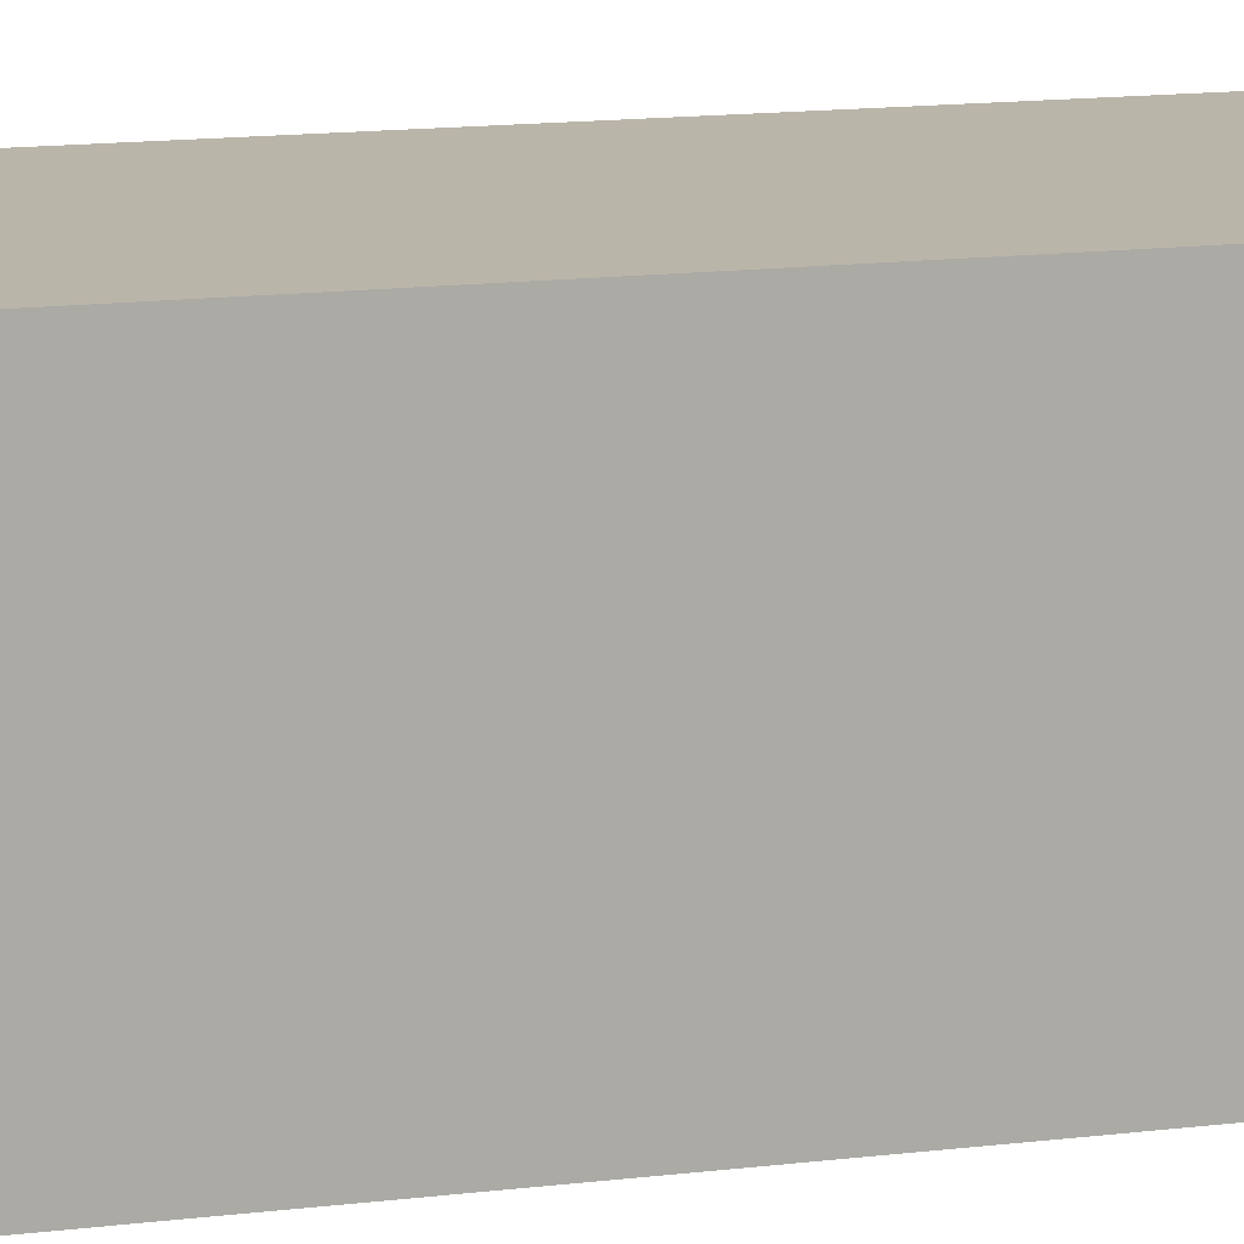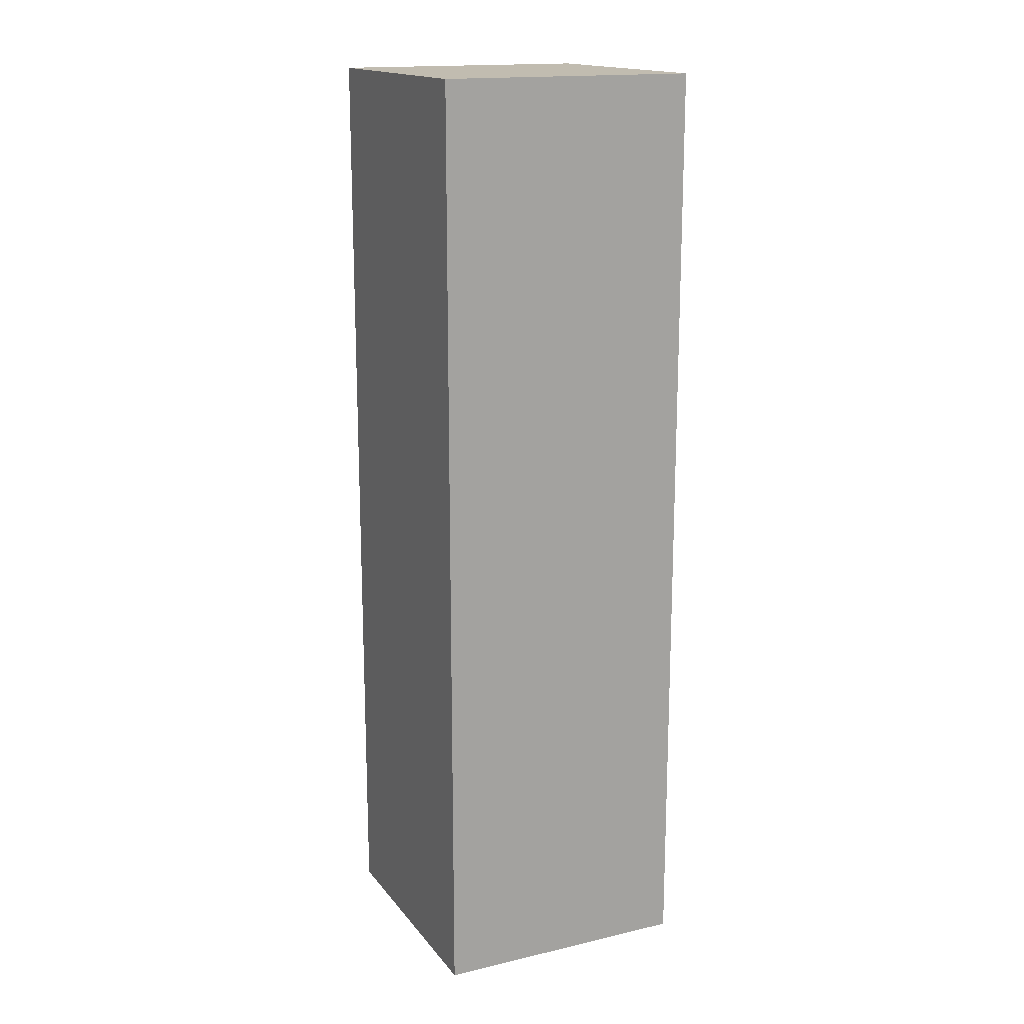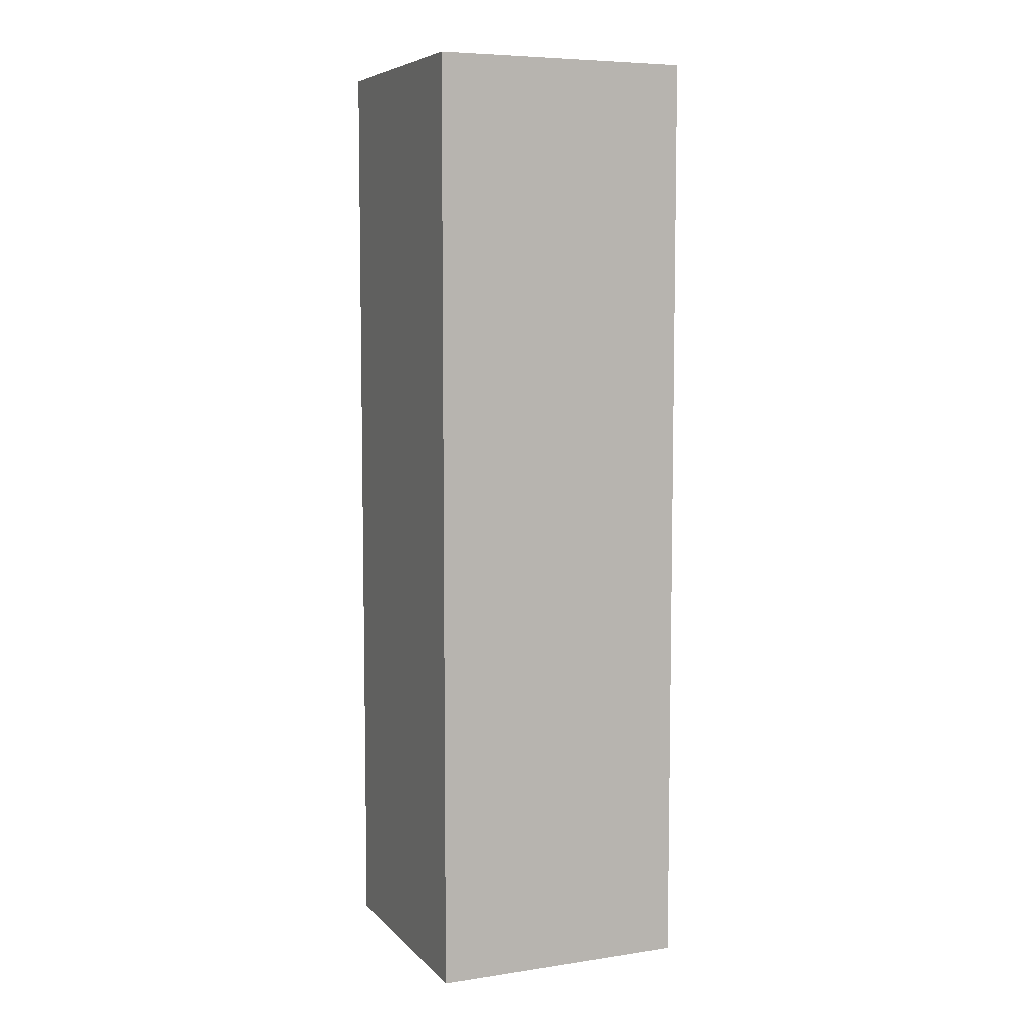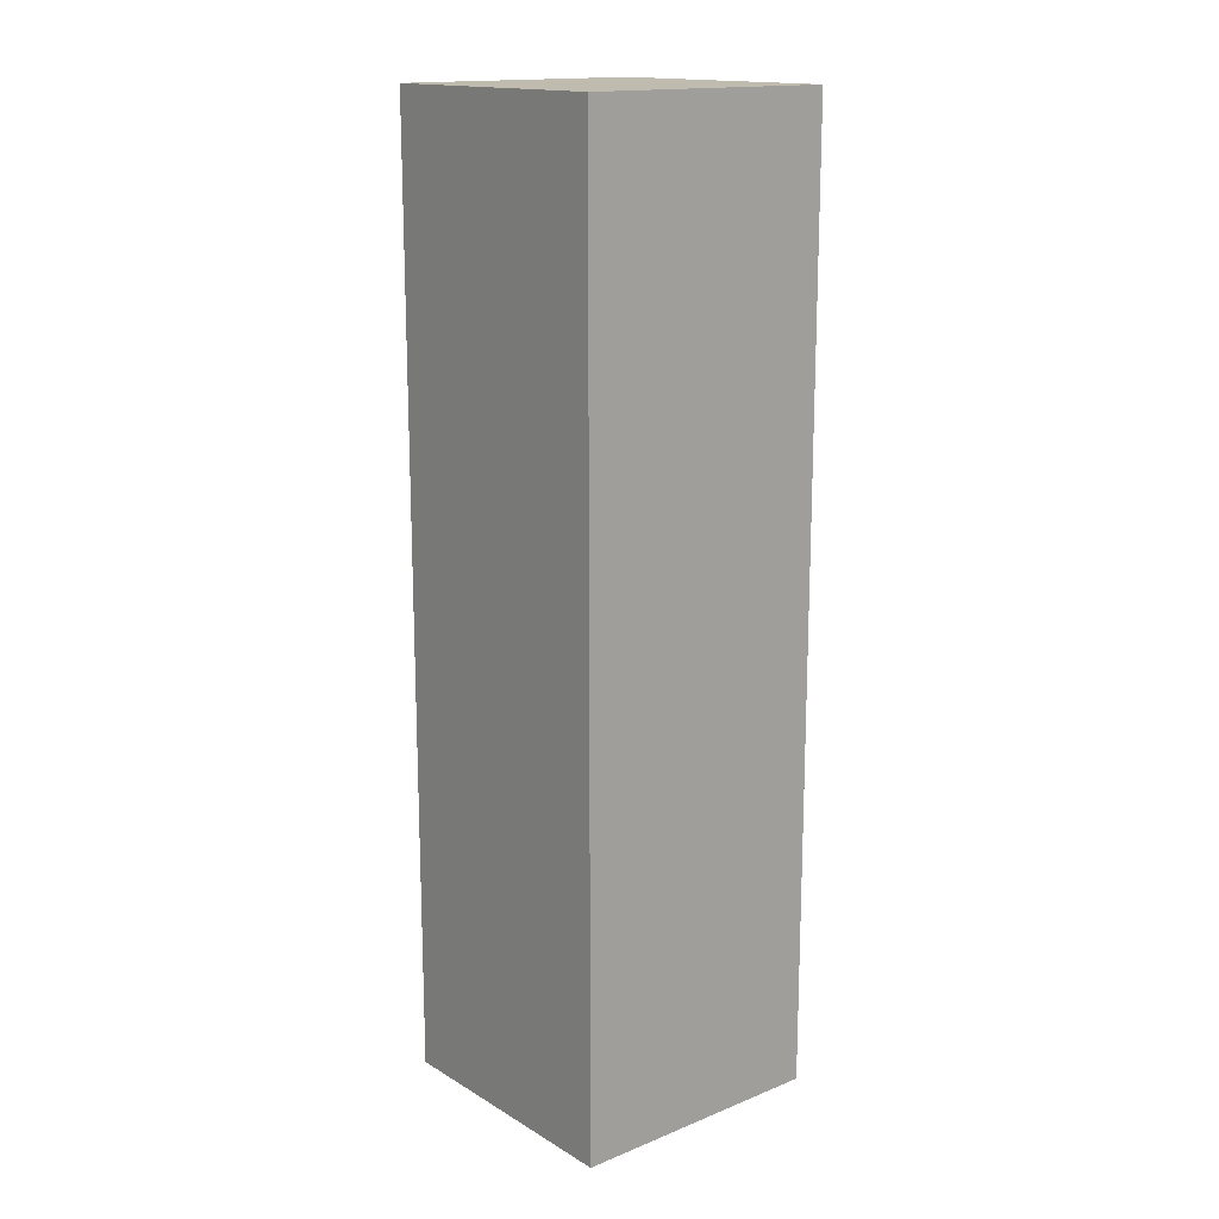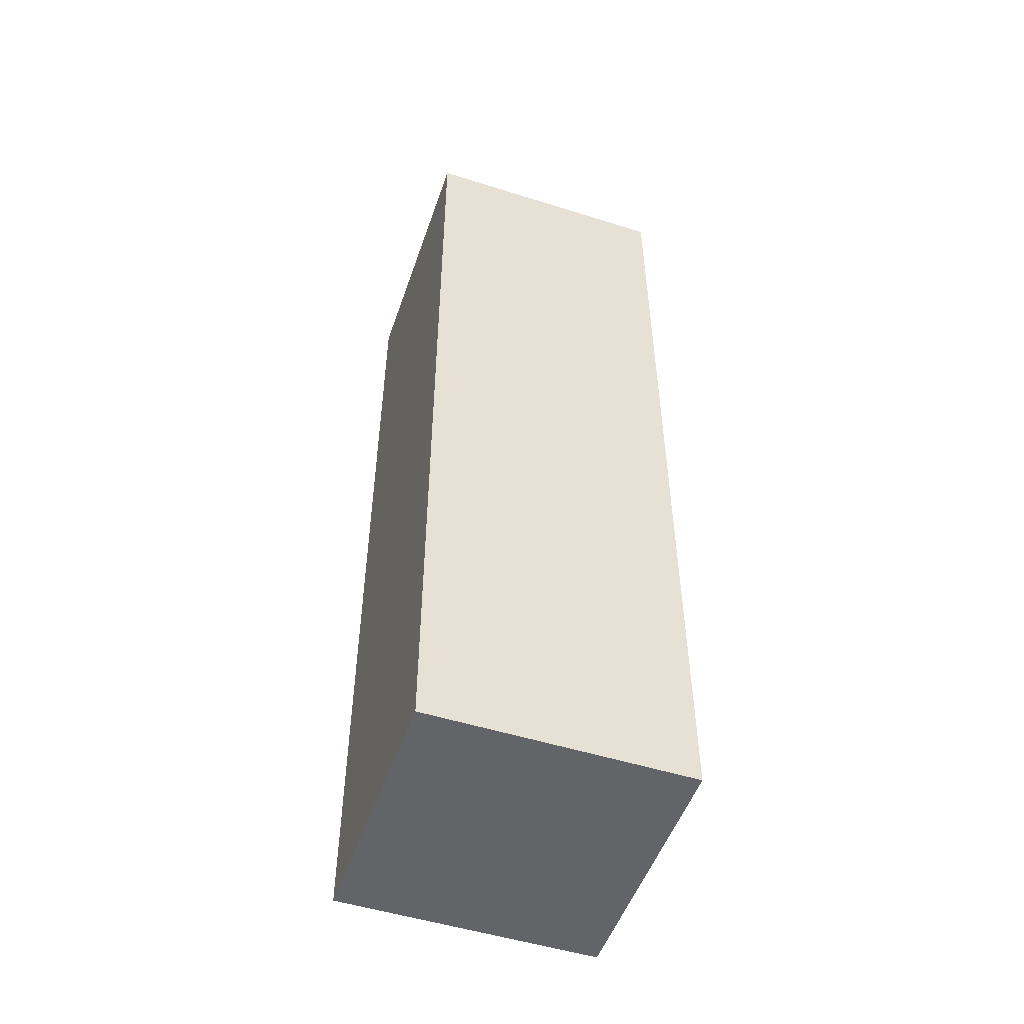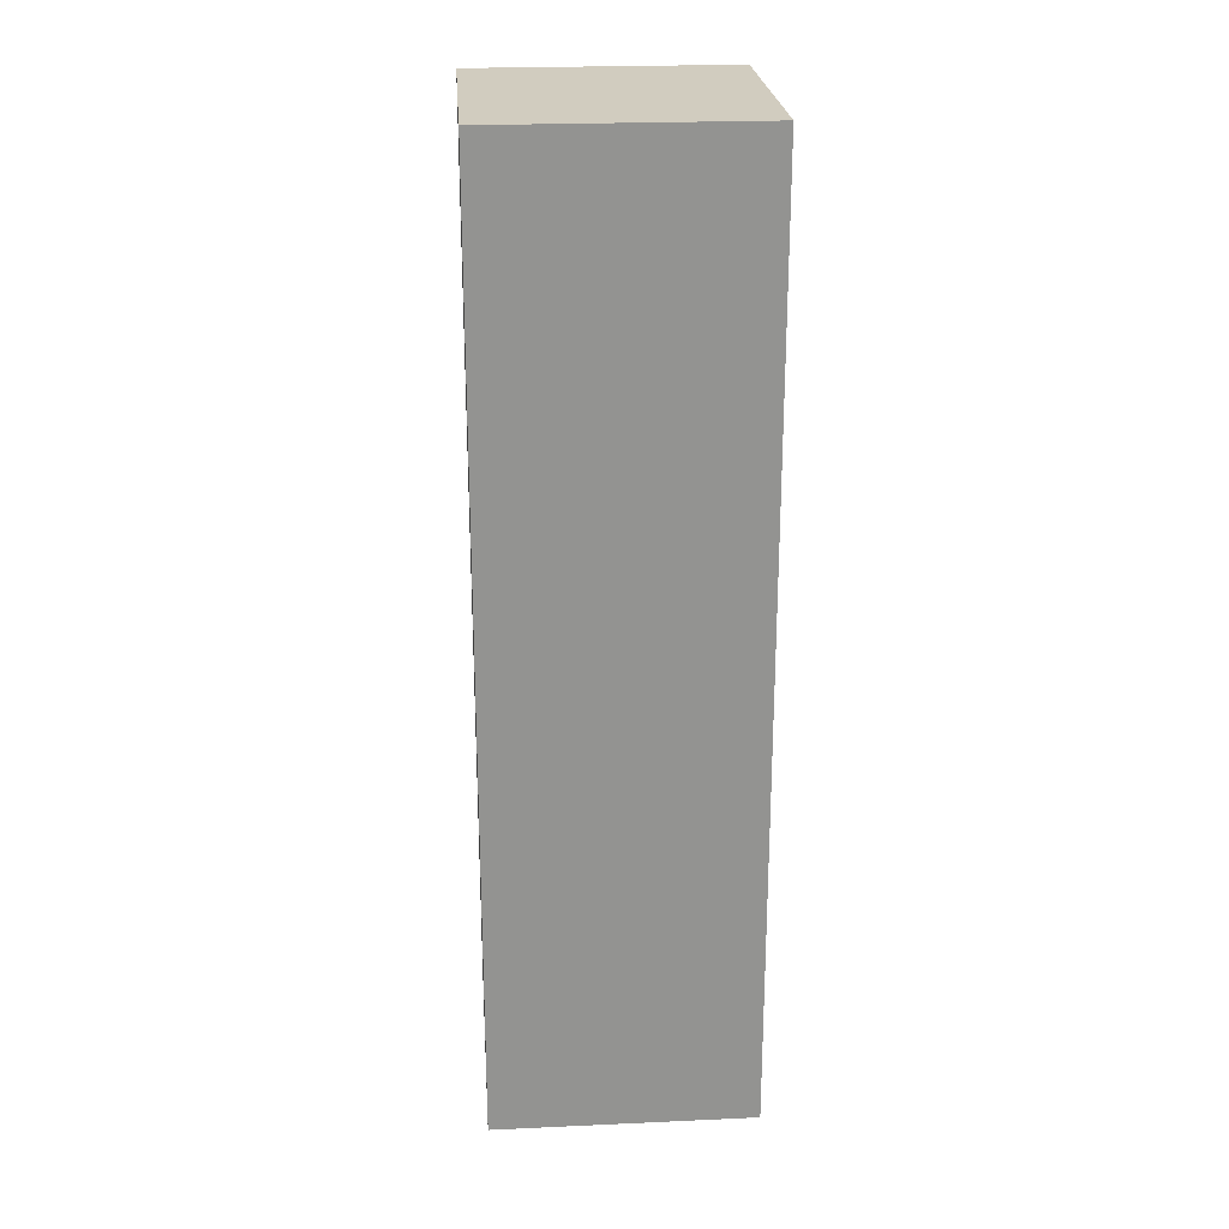
<metadata>
{"format":"obj","ext":"obj","renderer":"f3d","projection":"perspective","resolution":1024,"background":"white","views":[{"elev":13.5,"azim":73.9,"up":"+Y"},{"elev":16.5,"azim":-115.2,"up":"+Z"},{"elev":6.8,"azim":-23.1,"up":"+Z"},{"elev":15.9,"azim":-129.7,"up":"+Z"},{"elev":-51.3,"azim":71.1,"up":"+Z"},{"elev":23.8,"azim":85.7,"up":"+Z"}]}
</metadata>
<code>
g default
v -0.3664 -0.01728 1.093
v 0.8176 -0.01728 1.093
v -0.3664 1.167 1.093
v 0.8176 1.167 1.093
v -0.3664 1.167 -3.215
v 0.8176 1.167 -3.215
v -0.3664 -0.01728 -3.215
v 0.8176 -0.01728 -3.215
v -0.3664 1.167 -2.677
v -0.3664 -0.01728 -2.677
v 0.8176 -0.01728 -2.677
v 0.8176 1.167 -2.677
v -0.3664 1.167 -2.408
v -0.3664 -0.01728 -2.408
v 0.8176 -0.01728 -2.408
v 0.8176 1.167 -2.408
v -0.3664 1.167 -1.756
v -0.3664 -0.01728 -1.756
v 0.8176 -0.01728 -1.756
v 0.8176 1.167 -1.756
v -0.3664 1.167 -1.569
v -0.3664 -0.01728 -1.569
v 0.8176 -0.01728 -1.569
v 0.8176 1.167 -1.569
g pCube1
f 1 2 4 3
f 3 4 24 21
f 5 6 8 7
f 22 23 2 1
f 2 23 24 4
f 22 1 3 21
f 7 10 9 5
f 7 8 11 10
f 12 11 8 6
f 9 12 6 5
f 10 14 13 9
f 10 11 15 14
f 16 15 11 12
f 13 16 12 9
f 14 18 17 13
f 14 15 19 18
f 20 19 15 16
f 17 20 16 13
f 18 22 21 17
f 18 19 23 22
f 24 23 19 20
f 21 24 20 17

</code>
